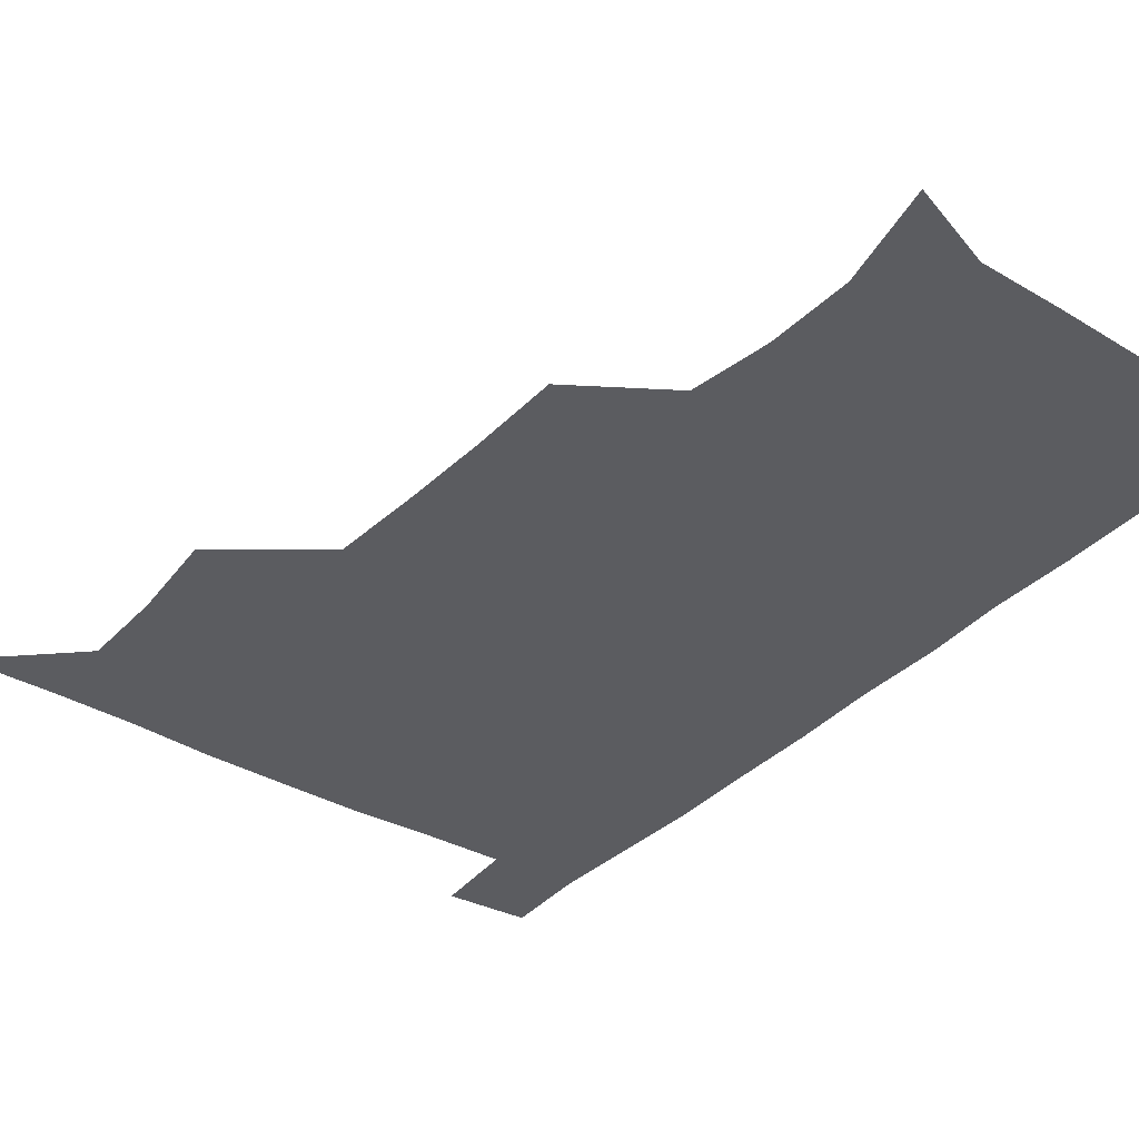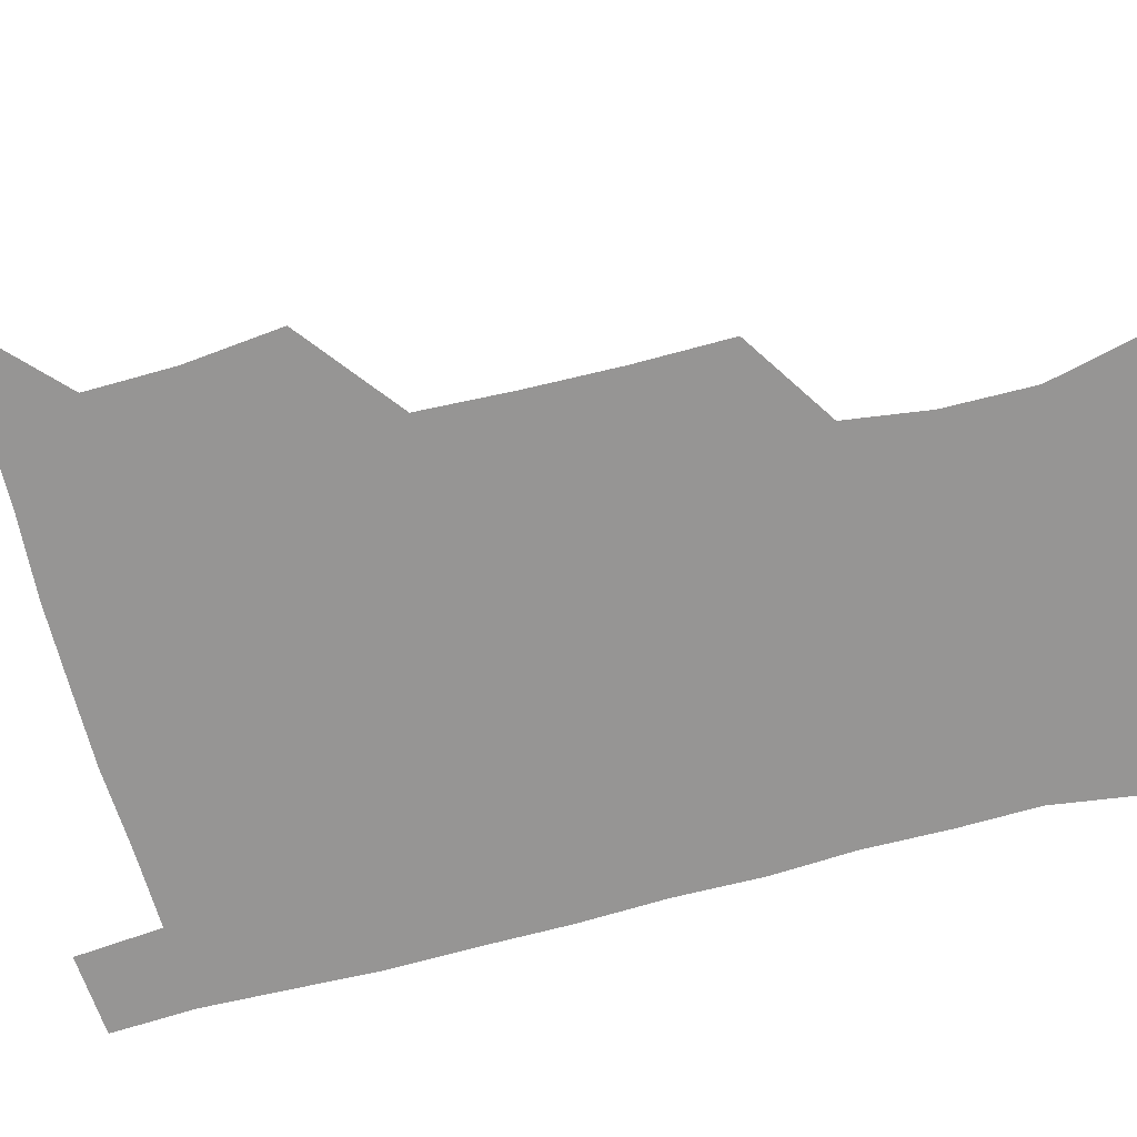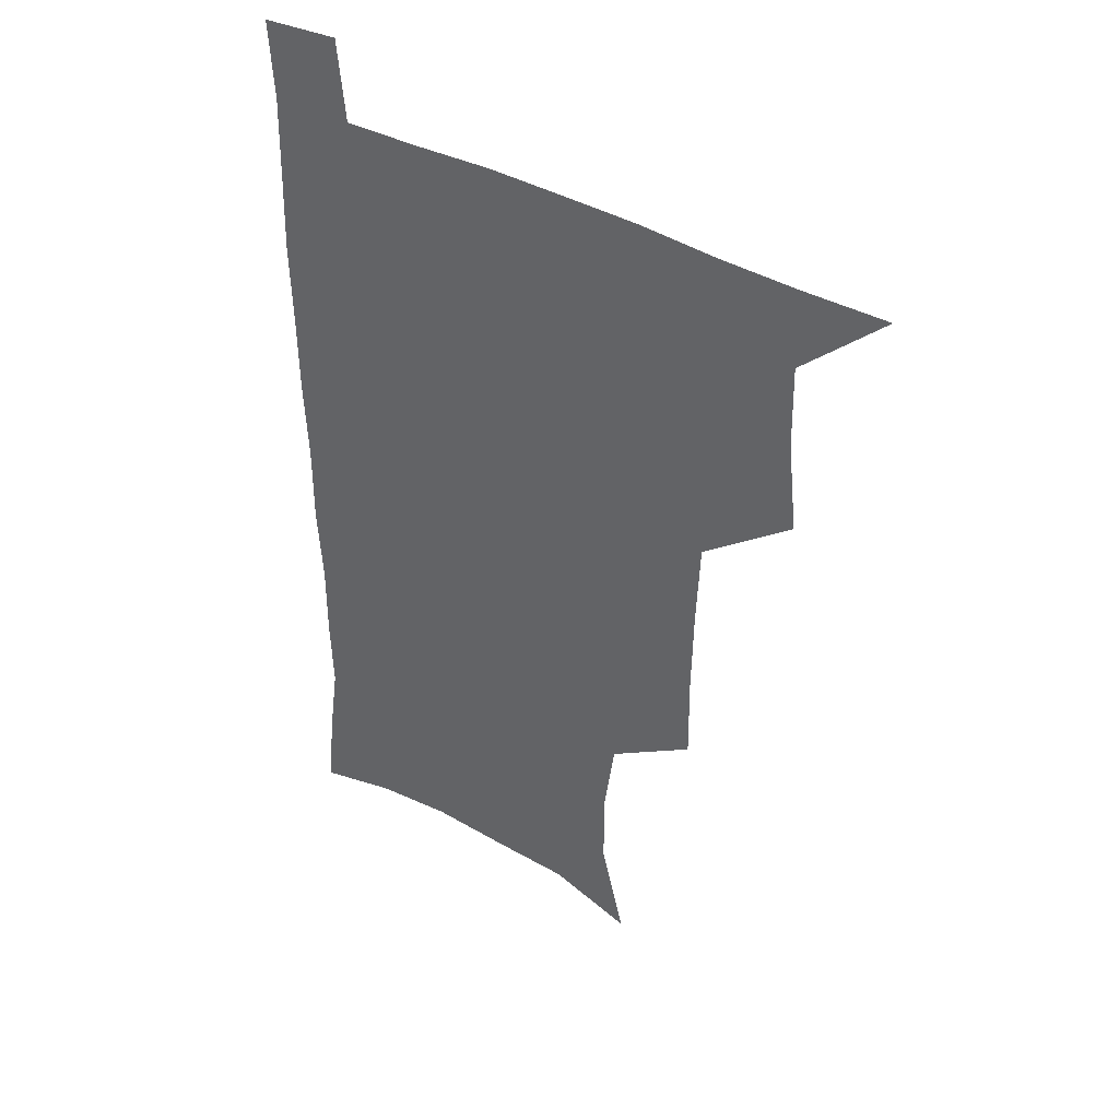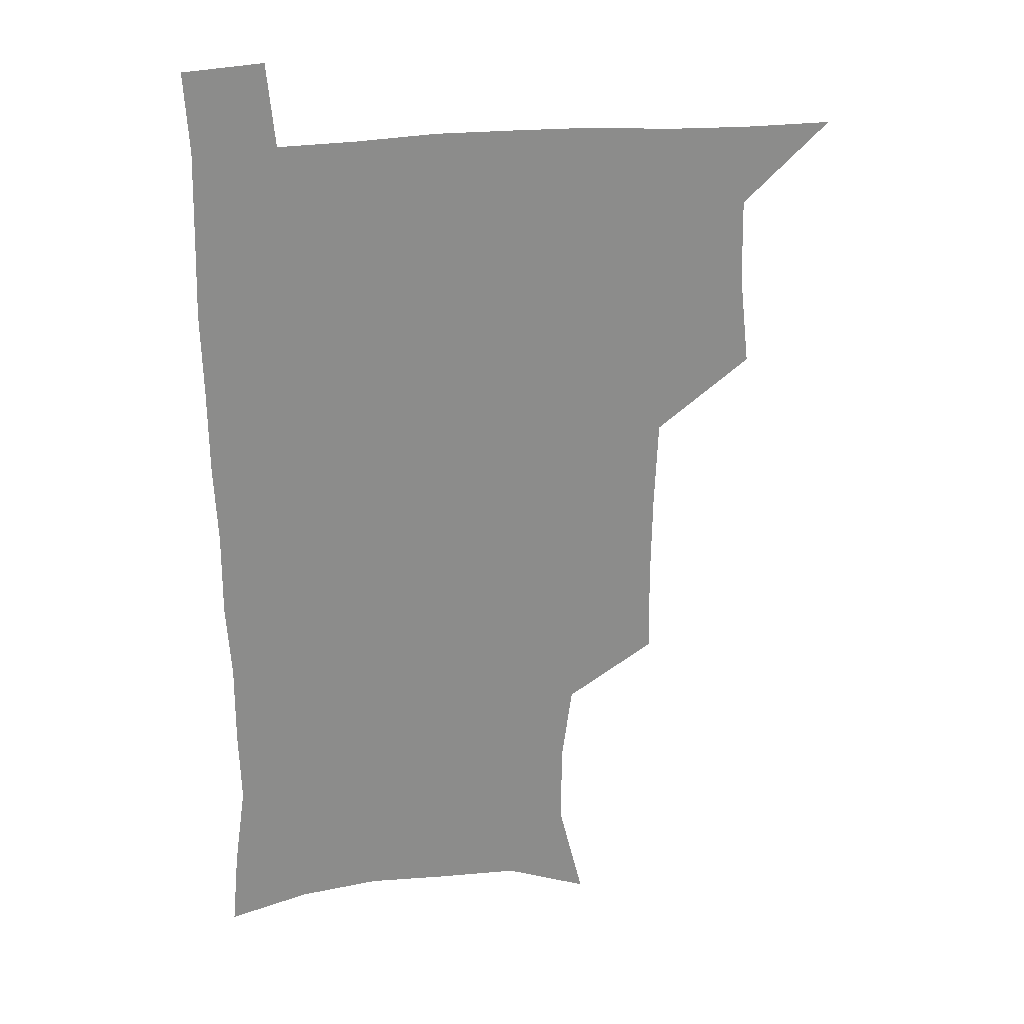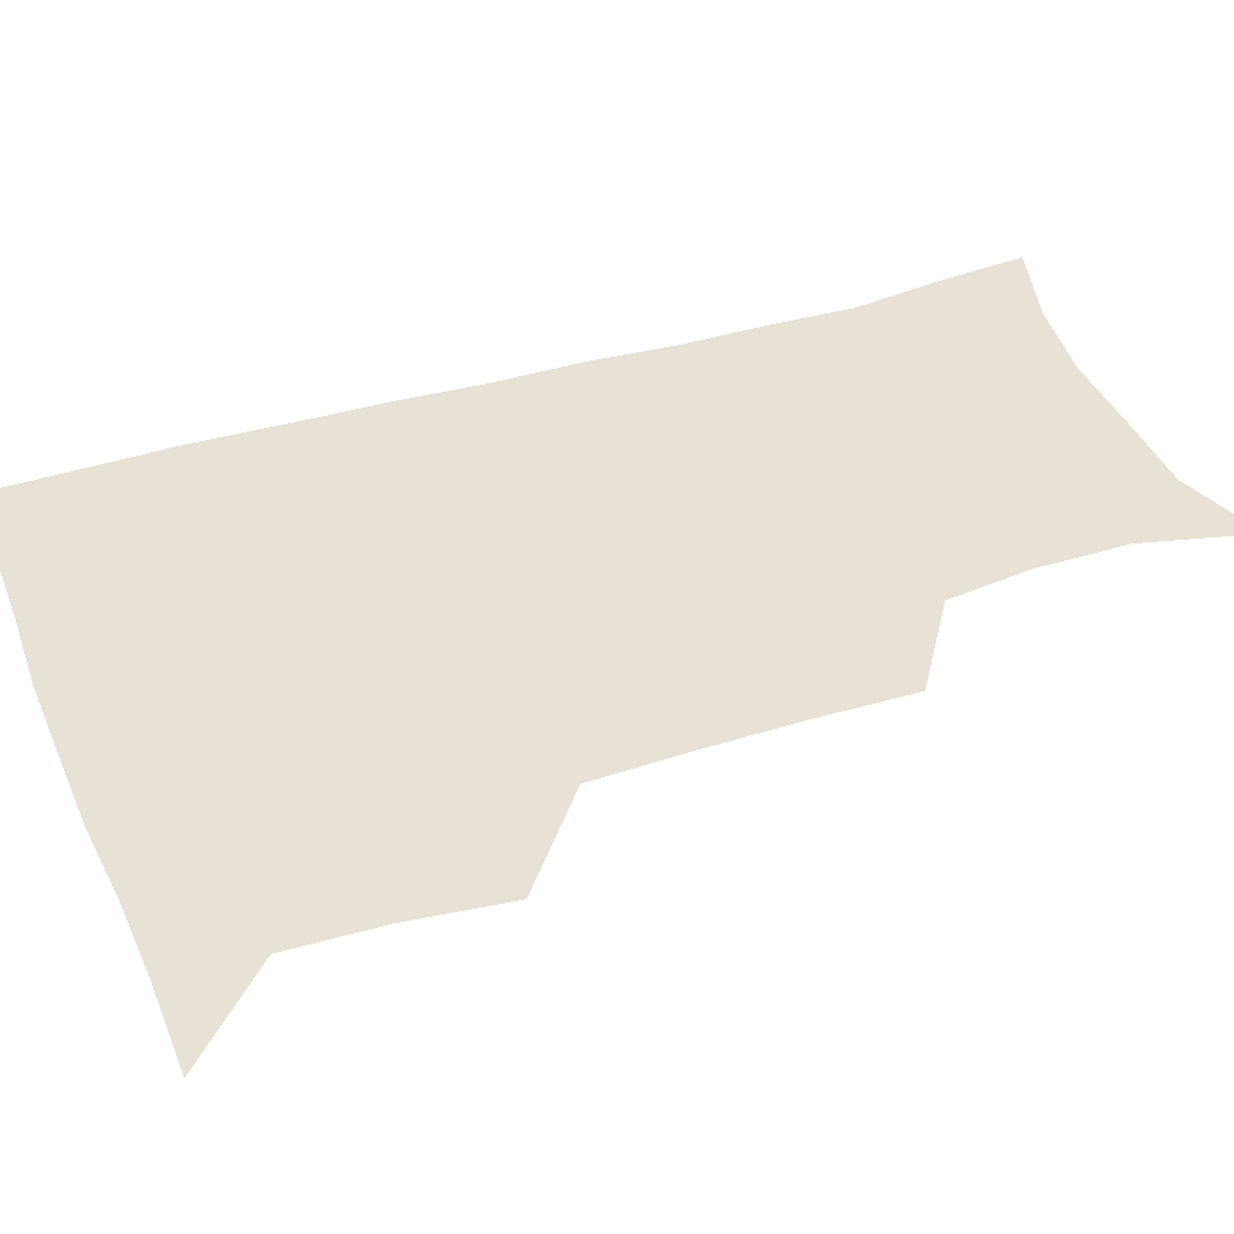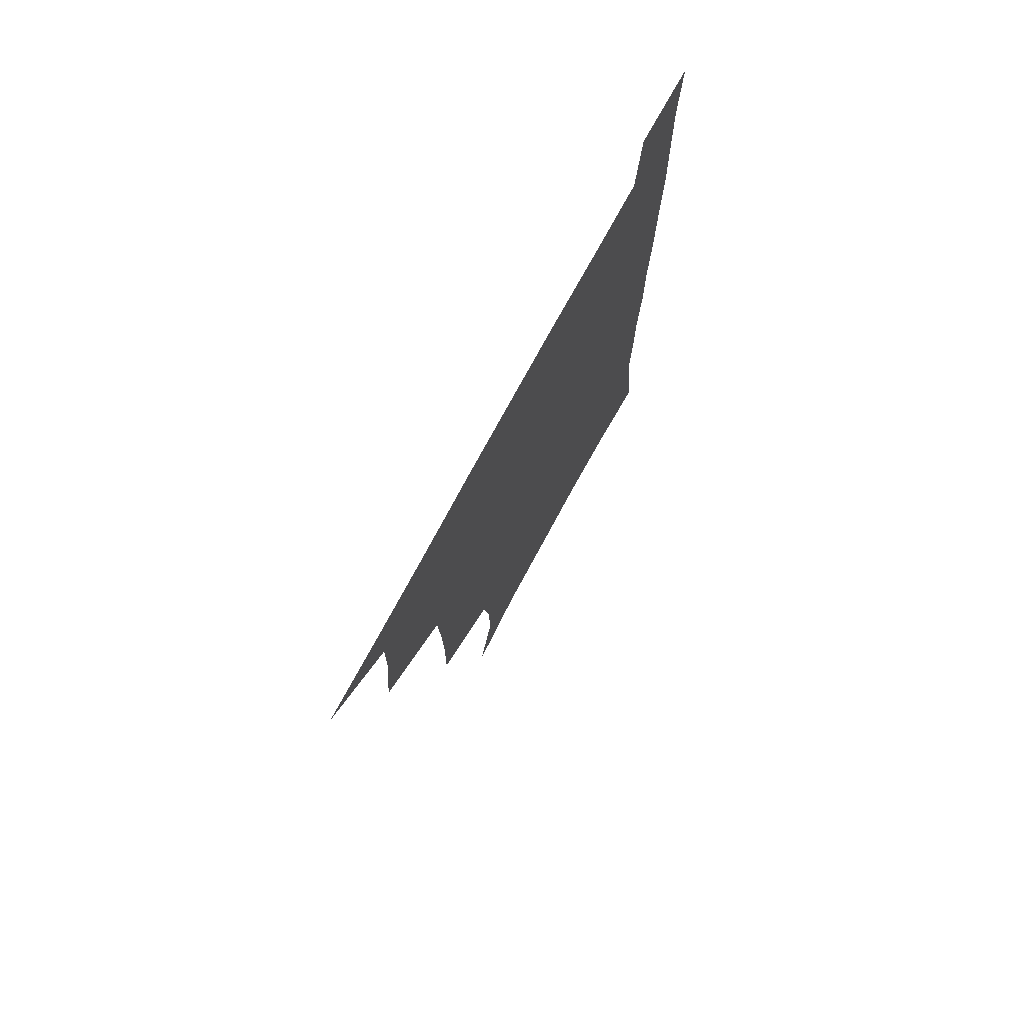
<metadata>
{"format":"obj","ext":"obj","renderer":"f3d","projection":"perspective","resolution":1024,"background":"white","views":[{"elev":-35.2,"azim":-37.5,"up":"+Z"},{"elev":-67.5,"azim":-75.4,"up":"+Z"},{"elev":41.3,"azim":-146.1,"up":"+Y"},{"elev":26.2,"azim":170.4,"up":"+Y"},{"elev":40.1,"azim":-110.7,"up":"+Z"},{"elev":76.2,"azim":-61.4,"up":"+Y"}]}
</metadata>
<code>
v 479.7 539.2 0
v 507.1 444 0
v 510.8 478 0
v 511.5 509 0
v 512.4 538.9 0
v 543.3 317.2 0
v 543.8 351.1 0
v 543.2 383.8 0
v 541.8 416.9 0
v 542.6 449.9 0
v 544.6 481.3 0
v 543.7 510.3 0
v 542.4 539.5 0
v 570.9 197.2 0
v 580.1 235 0
v 579.9 266.5 0
v 576 295.8 0
v 576.8 332.7 0
v 576 363.7 0
v 575.1 394.2 0
v 574.7 424.5 0
v 574.6 454.1 0
v 574.8 483 0
v 574.3 510.8 0
v 571.5 541.4 0
v 602.1 208.3 0
v 606.3 242.8 0
v 605.6 273.6 0
v 604.5 306 0
v 604.7 339.8 0
v 603.6 368 0
v 603.8 399.5 0
v 603.3 427.3 0
v 603 455.6 0
v 603.1 483.8 0
v 602.7 511.5 0
v 600.8 541.7 0
v 632 208.9 0
v 632.6 246 0
v 631.8 277.5 0
v 631 309.4 0
v 630.6 340.1 0
v 630.4 369.2 0
v 630.4 398.7 0
v 630.5 428.6 0
v 630.7 456.3 0
v 631 483.9 0
v 631.1 511.5 0
v 629.9 541.9 0
v 662.7 210.1 0
v 659.6 245.1 0
v 658 277.1 0
v 657 308.7 0
v 656.5 339.6 0
v 656.7 369 0
v 657.4 397.5 0
v 657.8 426.7 0
v 658.5 455.1 0
v 658.6 484.1 0
v 659.2 511.9 0
v 660 540.4 0
v 693 206.7 0
v 687.3 241.5 0
v 684.9 273.1 0
v 683.6 304.7 0
v 683.4 334.8 0
v 684.7 363.6 0
v 685.1 393.6 0
v 685.9 423.2 0
v 686.8 452.7 0
v 686.9 482.5 0
v 687.6 511.2 0
v 688.8 539.7 0
v 691.7 570.9 0
v 723.6 198.5 0
v 721 228.1 0
v 716.5 260.6 0
v 717.4 289.3 0
v 717.2 320.1 0
v 719.1 349.6 0
v 718.9 381.6 0
v 720.4 412.6 0
v 720.7 444.5 0
v 721.5 475.9 0
v 720.6 507.8 0
v 719.8 538.8 0
v 721.6 568.7 0
f 4 5 1
f 9 10 2
f 2 10 3
f 10 11 3
f 3 11 4
f 11 12 4
f 4 12 5
f 12 13 5
f 17 18 6
f 6 18 7
f 18 19 7
f 7 19 8
f 19 20 8
f 8 20 9
f 20 21 9
f 9 21 10
f 21 22 10
f 10 22 11
f 22 23 11
f 11 23 12
f 23 24 12
f 12 24 13
f 24 25 13
f 14 26 15
f 26 27 15
f 15 27 16
f 27 28 16
f 16 28 17
f 28 29 17
f 17 29 18
f 29 30 18
f 18 30 19
f 30 31 19
f 19 31 20
f 31 32 20
f 20 32 21
f 32 33 21
f 21 33 22
f 33 34 22
f 22 34 23
f 34 35 23
f 23 35 24
f 35 36 24
f 24 36 25
f 36 37 25
f 26 38 27
f 38 39 27
f 27 39 28
f 39 40 28
f 28 40 29
f 40 41 29
f 29 41 30
f 41 42 30
f 30 42 31
f 42 43 31
f 31 43 32
f 43 44 32
f 32 44 33
f 44 45 33
f 33 45 34
f 45 46 34
f 34 46 35
f 46 47 35
f 35 47 36
f 47 48 36
f 36 48 37
f 48 49 37
f 38 50 39
f 50 51 39
f 39 51 40
f 51 52 40
f 40 52 41
f 52 53 41
f 41 53 42
f 53 54 42
f 42 54 43
f 54 55 43
f 43 55 44
f 55 56 44
f 44 56 45
f 56 57 45
f 45 57 46
f 57 58 46
f 46 58 47
f 58 59 47
f 47 59 48
f 59 60 48
f 48 60 49
f 60 61 49
f 50 62 51
f 62 63 51
f 51 63 52
f 63 64 52
f 52 64 53
f 64 65 53
f 53 65 54
f 65 66 54
f 54 66 55
f 66 67 55
f 55 67 56
f 67 68 56
f 56 68 57
f 68 69 57
f 57 69 58
f 69 70 58
f 58 70 59
f 70 71 59
f 59 71 60
f 71 72 60
f 60 72 61
f 72 73 61
f 62 75 63
f 75 76 63
f 63 76 64
f 76 77 64
f 64 77 65
f 77 78 65
f 65 78 66
f 78 79 66
f 66 79 67
f 79 80 67
f 67 80 68
f 80 81 68
f 68 81 69
f 81 82 69
f 69 82 70
f 82 83 70
f 70 83 71
f 83 84 71
f 71 84 72
f 84 85 72
f 72 85 73
f 85 86 73
f 73 86 74
f 86 87 74

</code>
